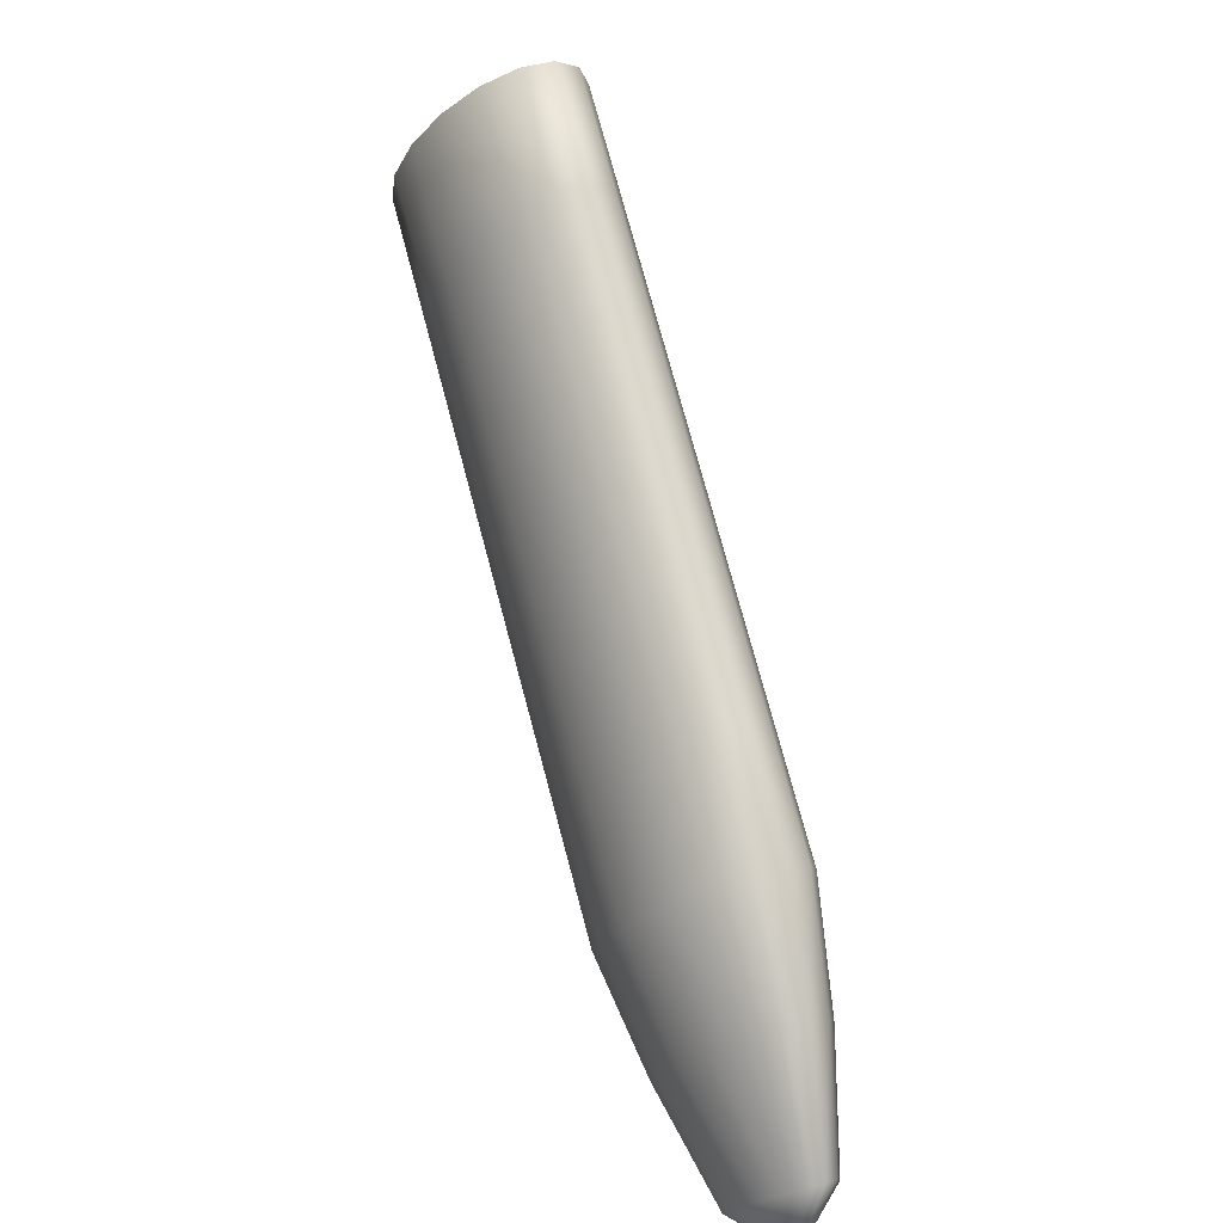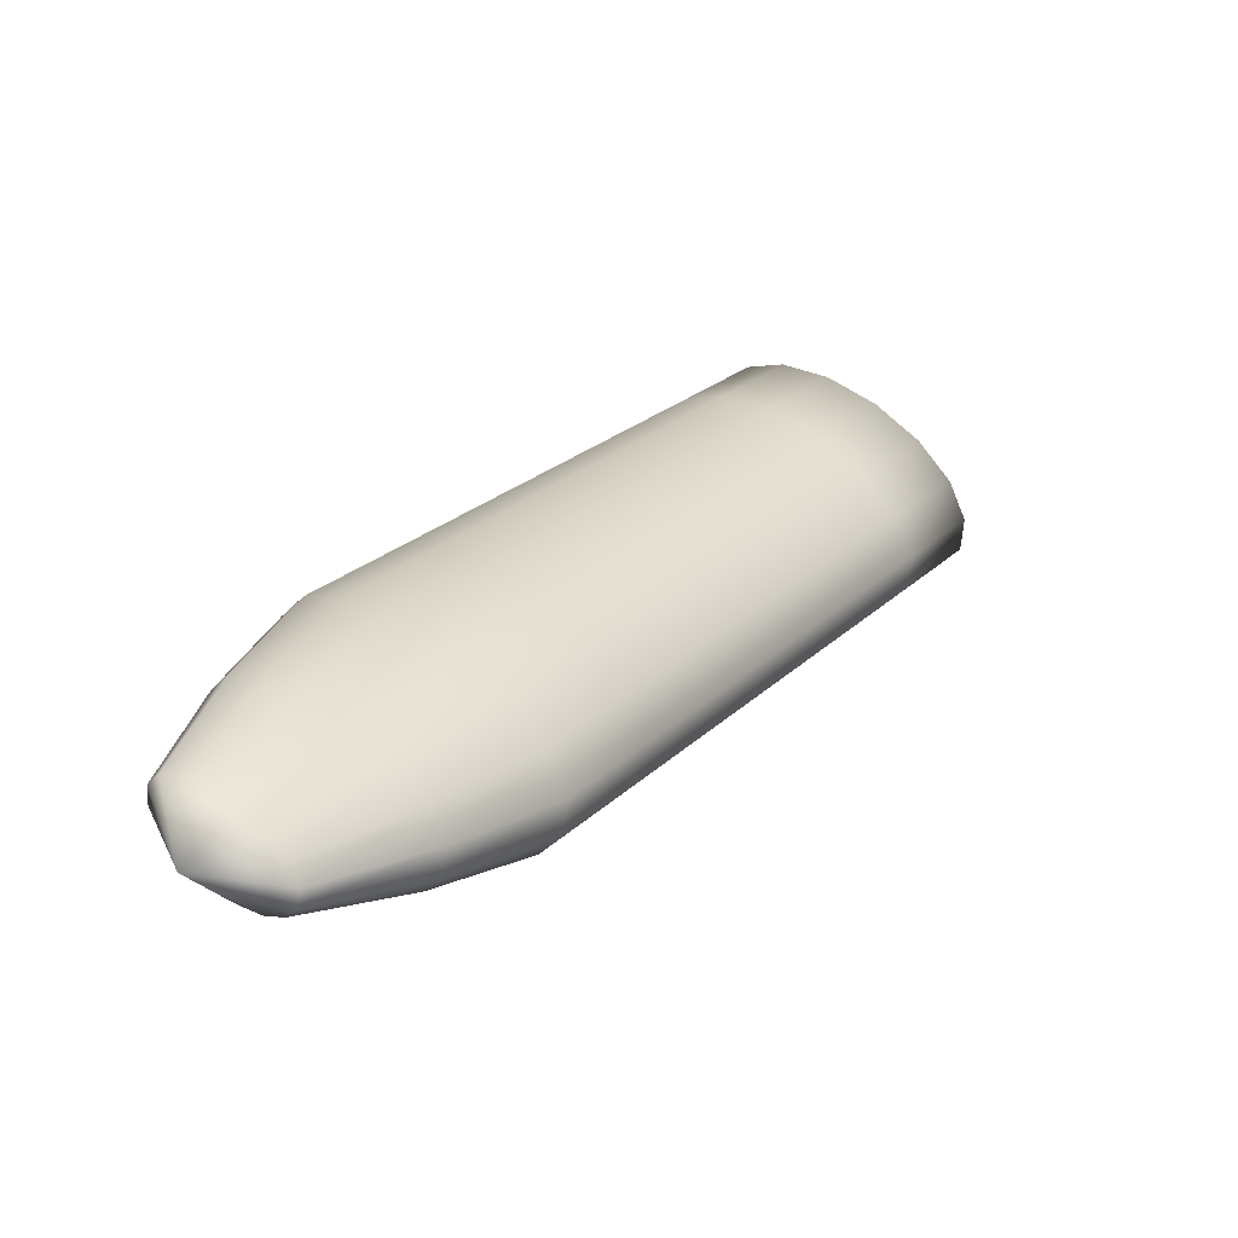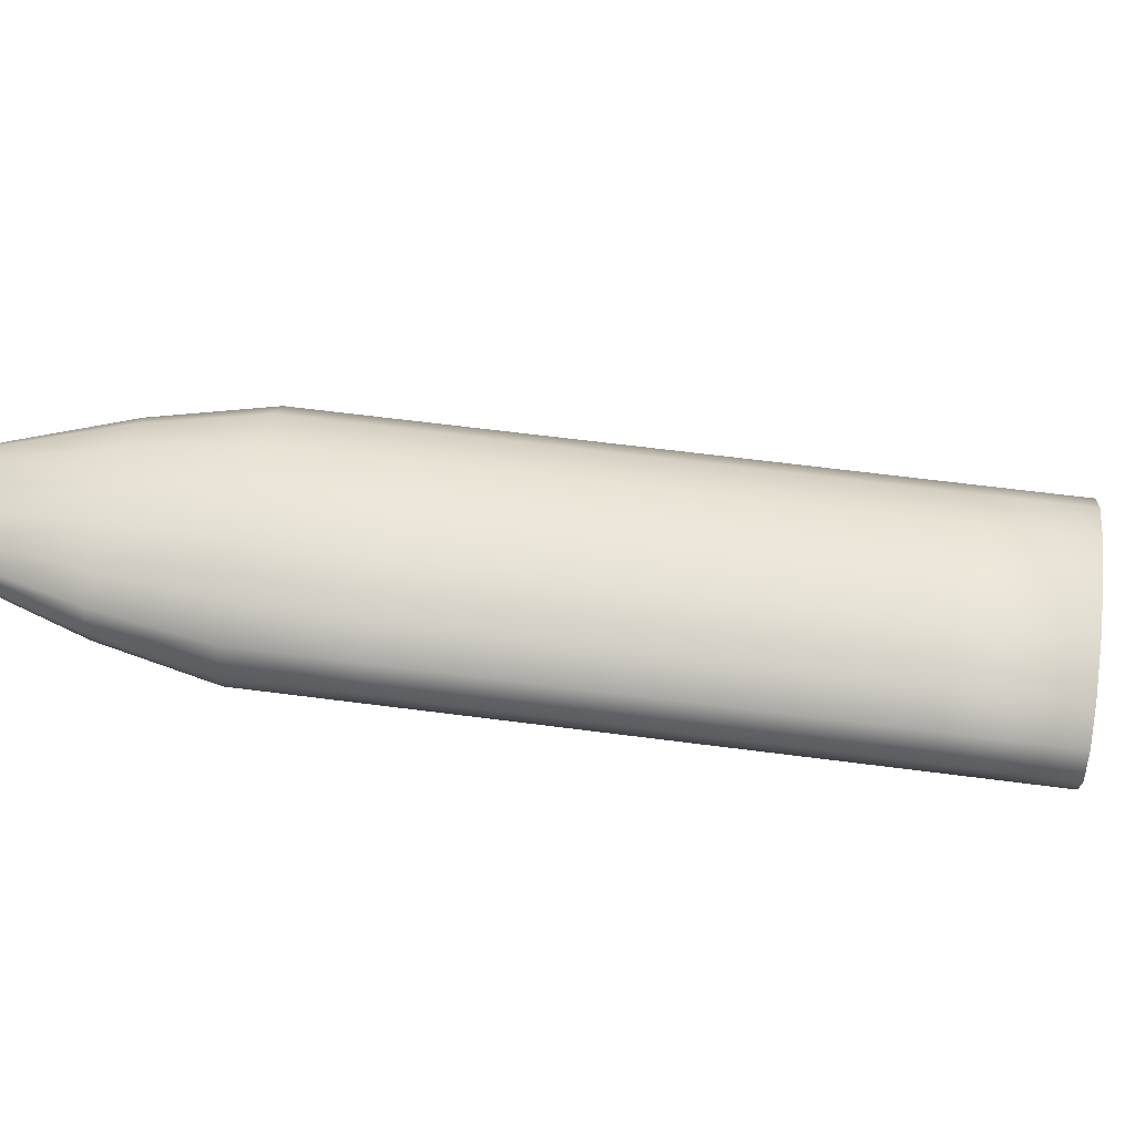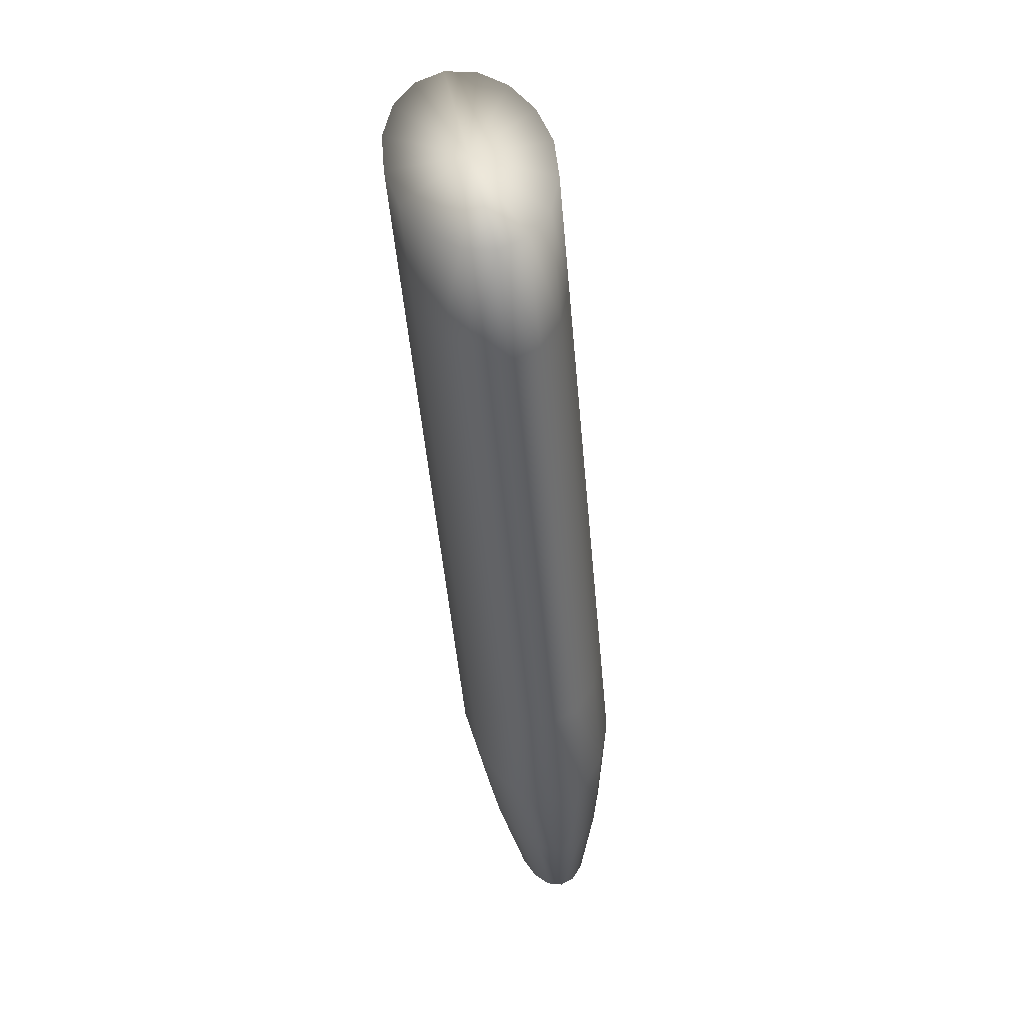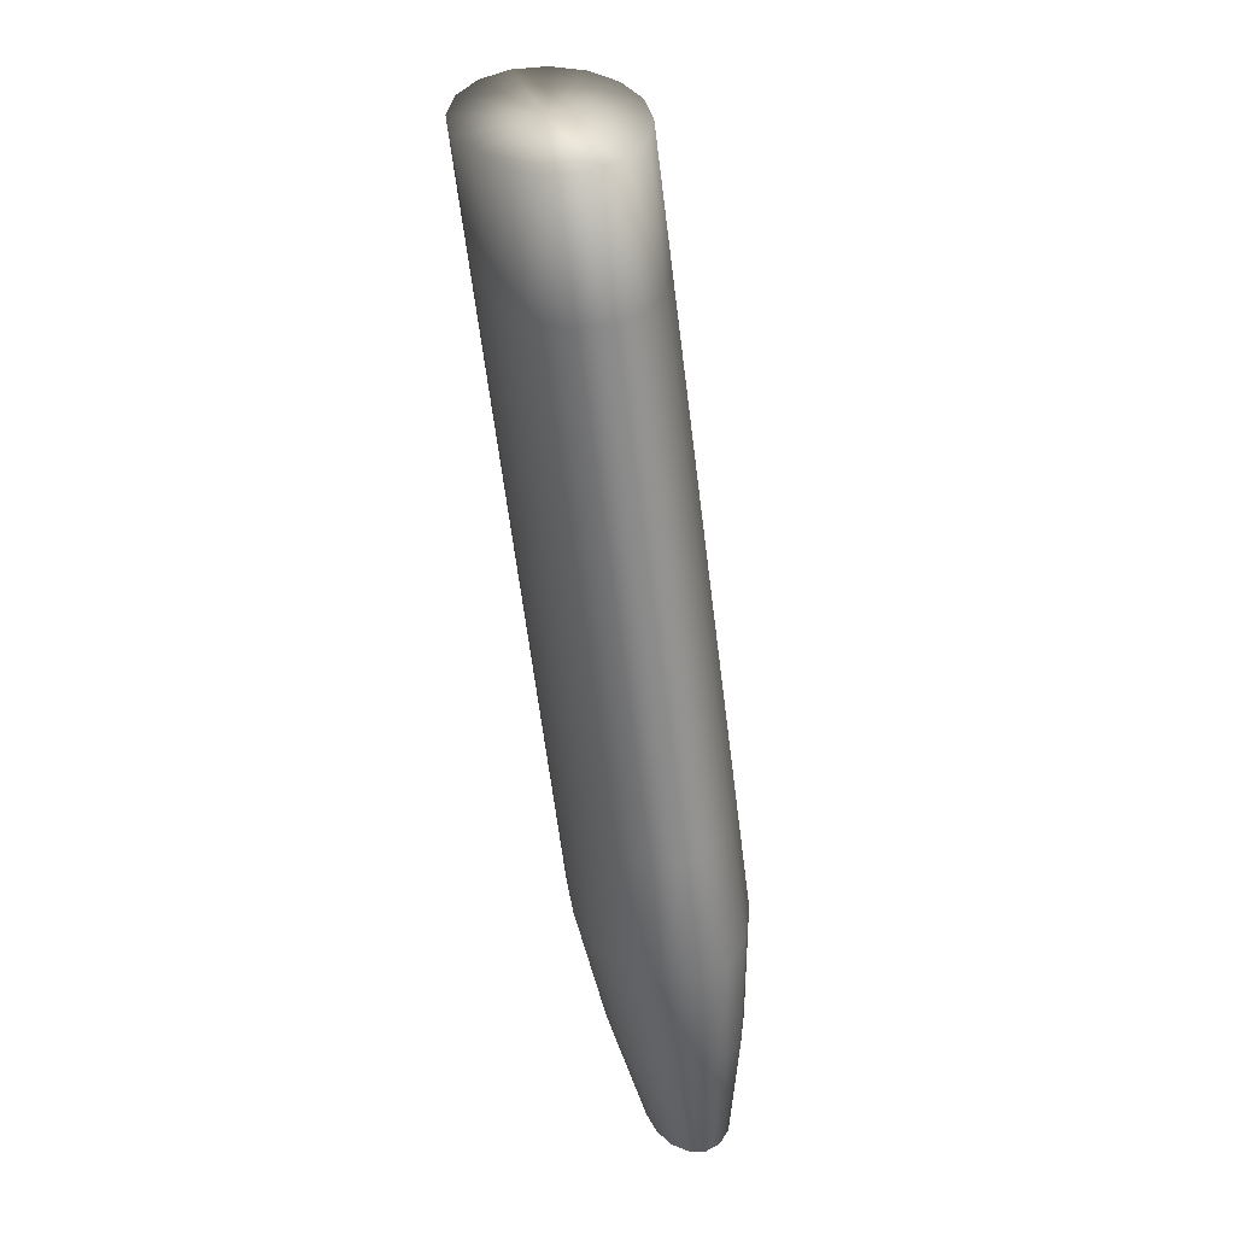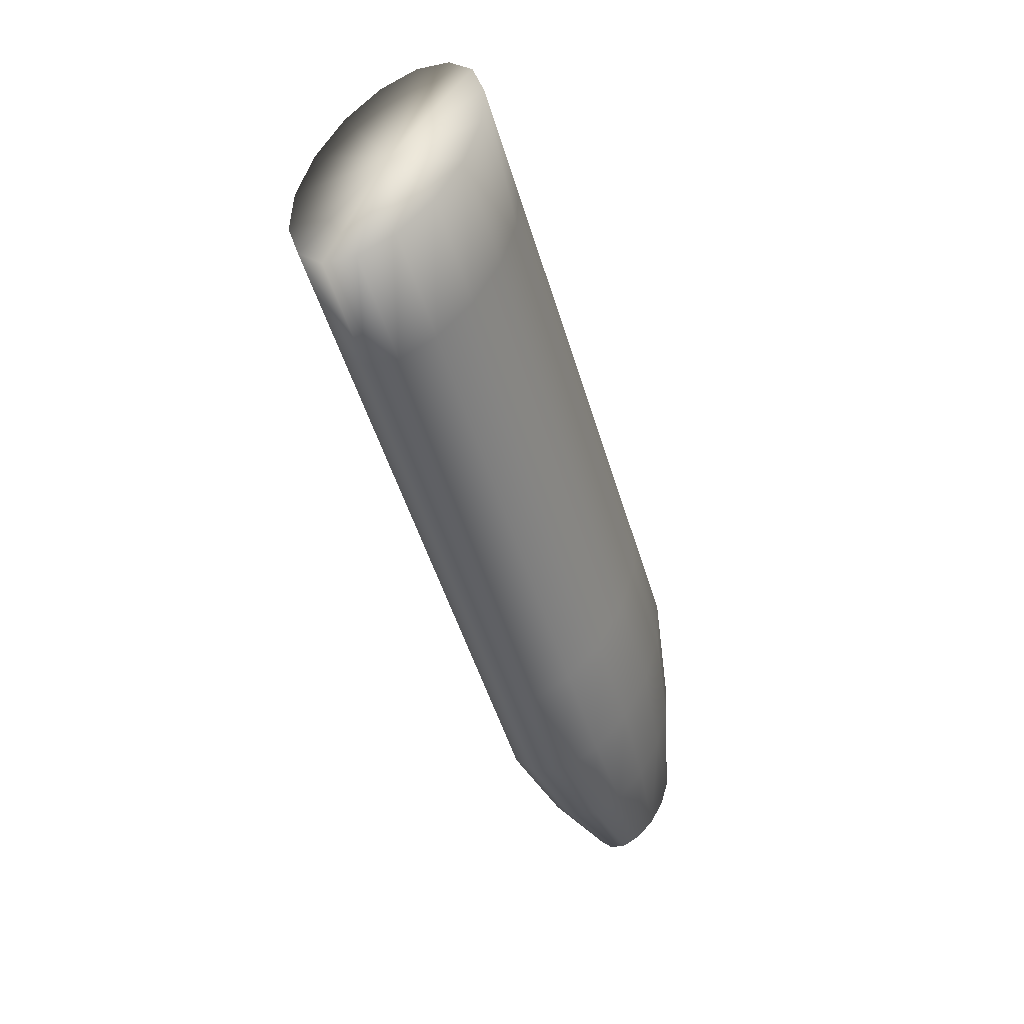
<metadata>
{"format":"obj","ext":"obj","renderer":"f3d","projection":"perspective","resolution":1024,"background":"white","views":[{"elev":15.0,"azim":59.7,"up":"+Y"},{"elev":-55.3,"azim":158.0,"up":"+Y"},{"elev":51.3,"azim":130.9,"up":"+Z"},{"elev":76.1,"azim":78.6,"up":"+Y"},{"elev":60.6,"azim":74.7,"up":"+Y"},{"elev":14.6,"azim":-63.8,"up":"+Y"}]}
</metadata>
<code>
v 0.9741 -0.3896 0.01965
v 0.9565 -0.4354 0.01204
v 0.9769 -0.3881 0.01084
v 0.9547 -0.3169 0.02293
v 0.9591 -0.3144 0.008843
v 0.9286 -0.2485 0.02457
v 0.9341 -0.2454 0.006955
v 0.8948 -0.1857 0.00528
v 0.8892 -0.1888 0.02289
v 0.8554 -0.1261 0.003606
v 0.8498 -0.1292 0.02122
v 0.816 -0.06641 0.001932
v 0.8104 -0.06951 0.01955
v 0.7766 -0.00676 0.000258
v 0.771 -0.00986 0.01787
v 0.7372 0.05289 -0.001417
v 0.7316 0.0498 0.0162
v 0.6978 0.1125 -0.003091
v 0.6923 0.1094 0.01452
v 0.6256 0.06573 -0.002021
v 0.9662 -0.3945 0.02719
v 0.9421 -0.3247 0.03501
v 0.9129 -0.2582 0.03966
v 0.8735 -0.1986 0.03799
v 0.8341 -0.1389 0.03632
v 0.7948 -0.07927 0.03464
v 0.7554 -0.01962 0.03297
v 0.716 0.04004 0.03129
v 0.6766 0.0997 0.02962
v 0.9545 -0.402 0.03233
v 0.9234 -0.3366 0.04323
v 0.8895 -0.2732 0.04994
v 0.8501 -0.2135 0.04827
v 0.8107 -0.1538 0.04659
v 0.7713 -0.0942 0.04492
v 0.7319 -0.03454 0.04324
v 0.6925 0.02511 0.04157
v 0.6531 0.08477 0.0399
v 0.9407 -0.4109 0.03428
v 0.9013 -0.3509 0.04635
v 0.8619 -0.291 0.05384
v 0.8225 -0.2313 0.05217
v 0.7831 -0.1717 0.05049
v 0.7437 -0.112 0.04882
v 0.7043 -0.05237 0.04714
v 0.6649 0.007291 0.04547
v 0.6255 0.06695 0.0438
v 0.9269 -0.4199 0.03274
v 0.8792 -0.3653 0.04389
v 0.8343 -0.309 0.05076
v 0.7949 -0.2493 0.04909
v 0.7555 -0.1897 0.04741
v 0.7161 -0.13 0.04574
v 0.6767 -0.07037 0.04406
v 0.6373 -0.01072 0.04239
v 0.9152 -0.4276 0.02795
v 0.8605 -0.3776 0.03622
v 0.8109 -0.3244 0.04118
v 0.7715 -0.2648 0.0395
v 0.7321 -0.2051 0.03783
v 0.6927 -0.1455 0.03615
v 0.6533 -0.08583 0.03448
v 0.6139 -0.02617 0.03281
v 0.5979 0.04894 0.04072
v 0.9074 -0.4329 0.02063
v 0.848 -0.3861 0.02451
v 0.7953 -0.335 0.02654
v 0.7559 -0.2753 0.02487
v 0.7165 -0.2157 0.0232
v 0.6771 -0.156 0.02152
v 0.6377 -0.09637 0.01985
v 0.5983 -0.03671 0.01817
v 0.5745 0.03348 0.03113
v 0.9047 -0.4349 0.01191
v 0.8437 -0.3893 0.01055
v 0.7898 -0.339 0.009094
v 0.7504 -0.2794 0.00742
v 0.711 -0.2197 0.005746
v 0.6717 -0.1601 0.004071
v 0.6323 -0.1004 0.002397
v 0.5929 -0.04074 0.000723
v 0.5589 0.02294 0.0165
v 0.9075 -0.4334 0.0031
v 0.8481 -0.3868 -0.003537
v 0.7954 -0.3359 -0.00852
v 0.756 -0.2763 -0.01019
v 0.7166 -0.2166 -0.01187
v 0.6772 -0.157 -0.01354
v 0.6378 -0.0973 -0.01522
v 0.5984 -0.03764 -0.01689
v 0.559 0.02201 -0.01857
v 0.5535 0.01891 -0.000951
v 0.9153 -0.4285 -0.004448
v 0.8606 -0.379 -0.01561
v 0.811 -0.3262 -0.02362
v 0.7717 -0.2665 -0.02529
v 0.7323 -0.2069 -0.02696
v 0.6929 -0.1472 -0.02864
v 0.6535 -0.08754 -0.03031
v 0.6141 -0.02789 -0.03199
v 0.5747 0.03177 -0.03366
v 0.927 -0.421 -0.009587
v 0.8794 -0.3671 -0.02384
v 0.8345 -0.3112 -0.03389
v 0.7951 -0.2516 -0.03557
v 0.7557 -0.1919 -0.03724
v 0.7163 -0.1323 -0.03892
v 0.6769 -0.07262 -0.04059
v 0.6375 -0.01296 -0.04226
v 0.5981 0.04669 -0.04394
v 0.9408 -0.4121 -0.01154
v 0.9015 -0.3528 -0.02695
v 0.8621 -0.2934 -0.03779
v 0.8227 -0.2338 -0.03947
v 0.7833 -0.1741 -0.04114
v 0.7439 -0.1144 -0.04281
v 0.7045 -0.05479 -0.04449
v 0.6651 0.004862 -0.04616
v 0.6257 0.06452 -0.04784
v 0.9546 -0.4031 -0.009996
v 0.9236 -0.3384 -0.02449
v 0.8503 -0.2157 -0.03639
v 0.8109 -0.1561 -0.03806
v 0.7715 -0.09644 -0.03973
v 0.7321 -0.03678 -0.04141
v 0.6927 0.02287 -0.04308
v 0.6533 0.08253 -0.04476
v 0.9663 -0.3954 -0.005204
v 0.9423 -0.3261 -0.01682
v 0.8897 -0.2754 -0.03471
v 0.8737 -0.2003 -0.0268
v 0.8343 -0.1406 -0.02848
v 0.7949 -0.08099 -0.03015
v 0.7555 -0.02133 -0.03182
v 0.7161 0.03832 -0.0335
v 0.6767 0.09798 -0.03517
v 0.9741 -0.3901 0.002111
v 0.9547 -0.3176 -0.005118
v 0.9131 -0.2599 -0.02513
v 0.8893 -0.1898 -0.01217
v 0.8499 -0.1301 -0.01384
v 0.8105 -0.07044 -0.01552
v 0.7711 -0.01079 -0.01719
v 0.7317 0.04887 -0.01887
v 0.6923 0.1085 -0.02054
v 0.9287 -0.2494 -0.0105
f 18 145 20
f 16 144 18
f 14 143 16
f 12 142 14
f 10 141 12
f 8 140 10
f 7 146 8
f 7 5 146
f 5 3 138
f 3 2 137
f 145 136 20
f 144 135 145
f 143 134 144
f 142 133 143
f 141 132 142
f 140 131 141
f 146 139 140
f 146 138 139
f 138 137 129
f 137 2 128
f 136 127 20
f 135 126 136
f 134 125 135
f 133 124 134
f 132 123 133
f 131 122 132
f 139 130 131
f 139 129 130
f 129 128 121
f 128 2 120
f 127 119 20
f 126 118 127
f 125 117 126
f 124 116 125
f 123 115 124
f 122 114 123
f 130 113 122
f 130 121 113
f 121 120 112
f 120 2 111
f 118 109 119
f 117 108 118
f 116 107 117
f 115 106 116
f 114 105 115
f 113 104 114
f 112 103 113
f 111 102 112
f 109 100 110
f 108 99 109
f 107 98 108
f 106 97 107
f 105 96 106
f 104 95 105
f 103 94 104
f 102 93 103
f 100 90 101
f 99 89 100
f 98 88 99
f 97 87 98
f 96 86 97
f 95 85 96
f 94 84 95
f 93 83 94
f 90 81 91
f 89 80 90
f 88 79 89
f 87 78 88
f 86 77 87
f 85 76 86
f 84 75 85
f 83 74 84
f 92 82 20
f 92 81 82
f 81 80 72
f 80 79 71
f 79 78 70
f 78 77 69
f 77 76 68
f 76 75 67
f 75 74 66
f 74 2 65
f 82 73 20
f 82 72 73
f 72 71 63
f 71 70 62
f 70 69 61
f 69 68 60
f 68 67 59
f 67 66 58
f 66 65 57
f 65 2 56
f 73 64 20
f 73 63 64
f 63 62 55
f 62 61 54
f 61 60 53
f 60 59 52
f 59 58 51
f 58 57 50
f 57 56 49
f 56 2 48
f 64 47 20
f 64 55 47
f 55 54 46
f 54 53 45
f 53 52 44
f 52 51 43
f 51 50 42
f 50 49 41
f 49 48 40
f 48 2 39
f 47 46 38
f 46 45 37
f 45 44 36
f 44 43 35
f 43 42 34
f 42 41 33
f 40 31 41
f 39 30 40
f 38 37 29
f 37 36 28
f 36 35 27
f 35 34 26
f 34 33 25
f 33 32 24
f 31 22 32
f 30 21 31
f 29 28 19
f 28 27 17
f 27 26 15
f 26 25 13
f 25 24 11
f 24 23 9
f 22 4 23
f 21 1 22
f 19 17 18
f 17 15 16
f 15 13 14
f 13 11 12
f 11 9 10
f 9 6 8
f 4 5 6
f 1 3 4
f 144 145 18
f 143 144 16
f 142 143 14
f 141 142 12
f 140 141 10
f 146 140 8
f 138 146 5
f 137 138 3
f 135 136 145
f 134 135 144
f 133 134 143
f 132 133 142
f 131 132 141
f 139 131 140
f 129 139 138
f 128 129 137
f 126 127 136
f 125 126 135
f 124 125 134
f 123 124 133
f 122 123 132
f 130 122 131
f 121 130 129
f 120 121 128
f 118 119 127
f 117 118 126
f 116 117 125
f 115 116 124
f 114 115 123
f 113 114 122
f 112 113 121
f 111 112 120
f 110 20 119
f 109 110 119
f 108 109 118
f 107 108 117
f 106 107 116
f 105 106 115
f 104 105 114
f 103 104 113
f 102 103 112
f 2 102 111
f 101 20 110
f 100 101 110
f 99 100 109
f 98 99 108
f 97 98 107
f 96 97 106
f 95 96 105
f 94 95 104
f 93 94 103
f 2 93 102
f 91 20 101
f 90 91 101
f 89 90 100
f 88 89 99
f 87 88 98
f 86 87 97
f 85 86 96
f 84 85 95
f 83 84 94
f 2 83 93
f 92 20 91
f 81 92 91
f 80 81 90
f 79 80 89
f 78 79 88
f 77 78 87
f 76 77 86
f 75 76 85
f 74 75 84
f 2 74 83
f 72 82 81
f 71 72 80
f 70 71 79
f 69 70 78
f 68 69 77
f 67 68 76
f 66 67 75
f 65 66 74
f 63 73 72
f 62 63 71
f 61 62 70
f 60 61 69
f 59 60 68
f 58 59 67
f 57 58 66
f 56 57 65
f 55 64 63
f 54 55 62
f 53 54 61
f 52 53 60
f 51 52 59
f 50 51 58
f 49 50 57
f 48 49 56
f 46 47 55
f 45 46 54
f 44 45 53
f 43 44 52
f 42 43 51
f 41 42 50
f 40 41 49
f 39 40 48
f 38 20 47
f 37 38 46
f 36 37 45
f 35 36 44
f 34 35 43
f 33 34 42
f 32 33 41
f 31 32 41
f 30 31 40
f 2 30 39
f 29 20 38
f 28 29 37
f 27 28 36
f 26 27 35
f 25 26 34
f 24 25 33
f 23 24 32
f 22 23 32
f 21 22 31
f 2 21 30
f 19 20 29
f 17 19 28
f 15 17 27
f 13 15 26
f 11 13 25
f 9 11 24
f 6 9 23
f 4 6 23
f 1 4 22
f 2 1 21
f 18 20 19
f 16 18 17
f 14 16 15
f 12 14 13
f 10 12 11
f 8 10 9
f 7 8 6
f 5 7 6
f 3 5 4
f 2 3 1

</code>
